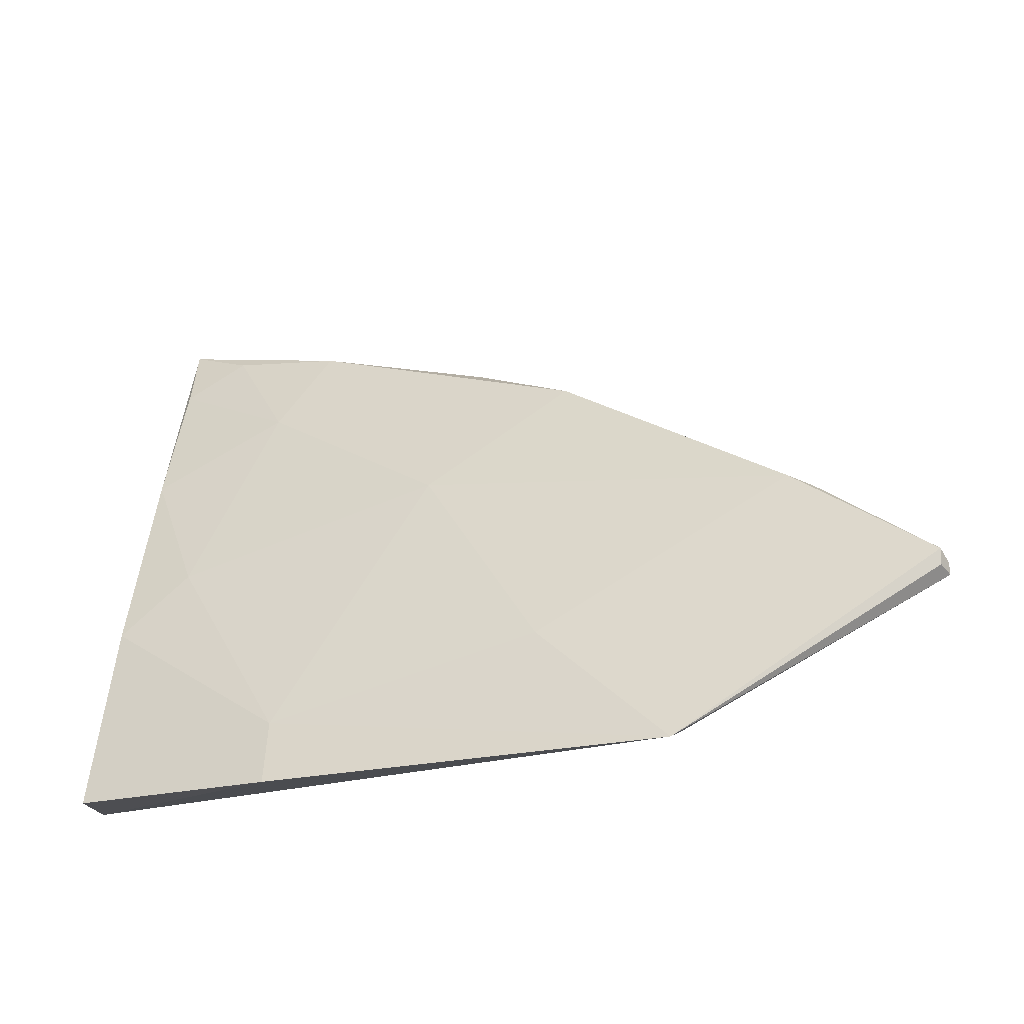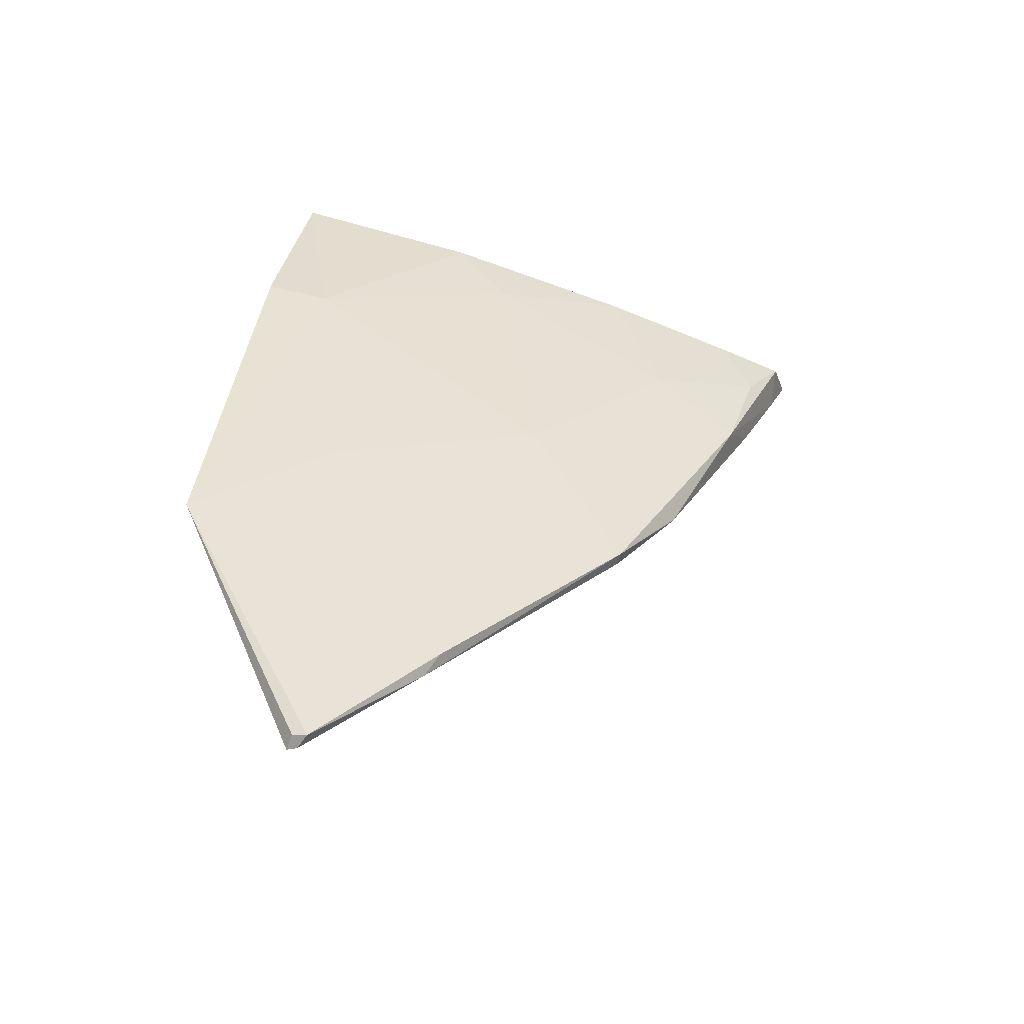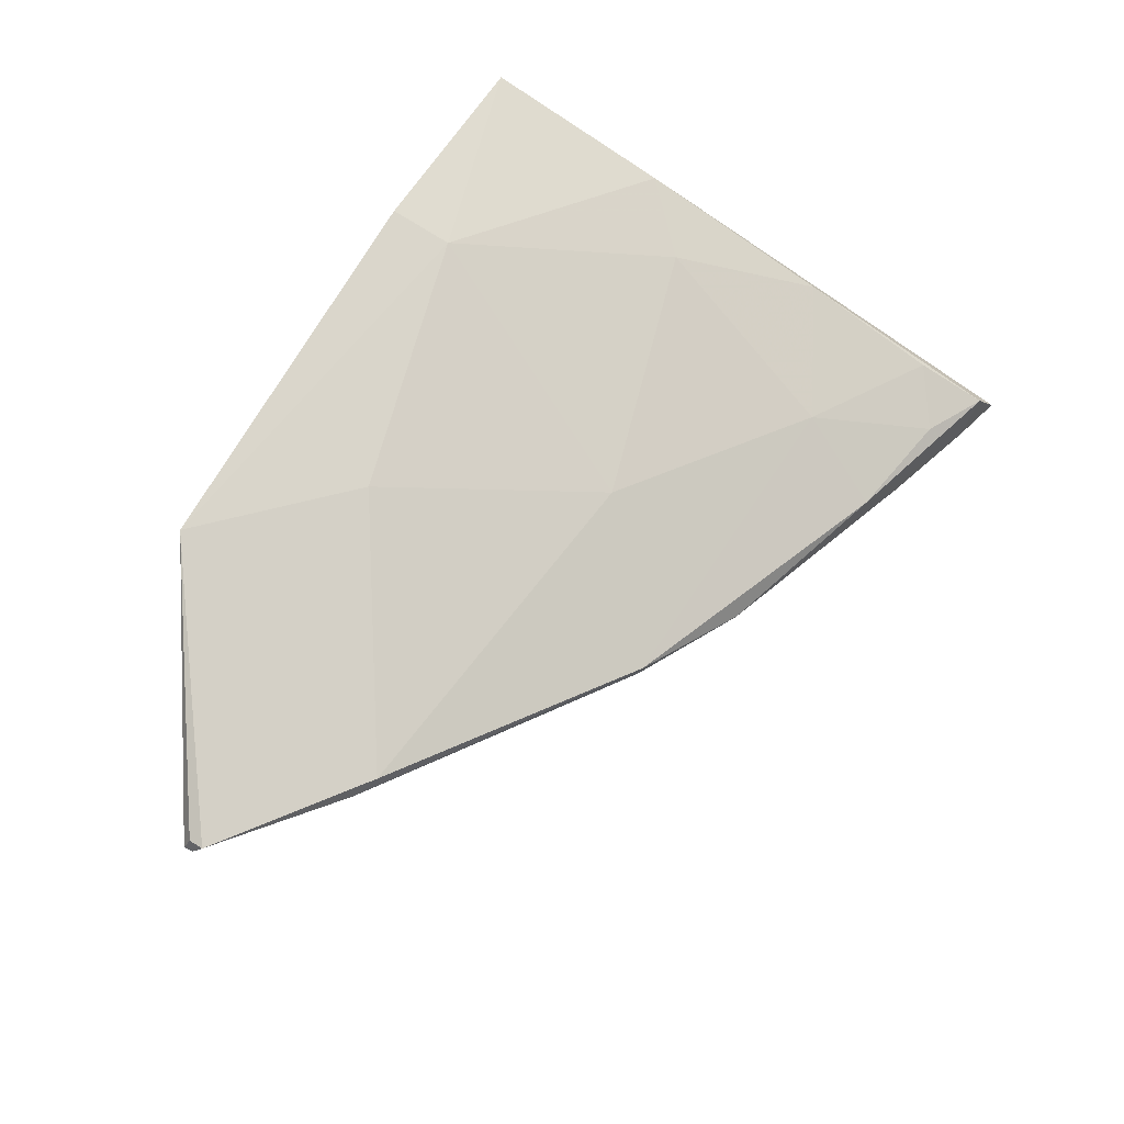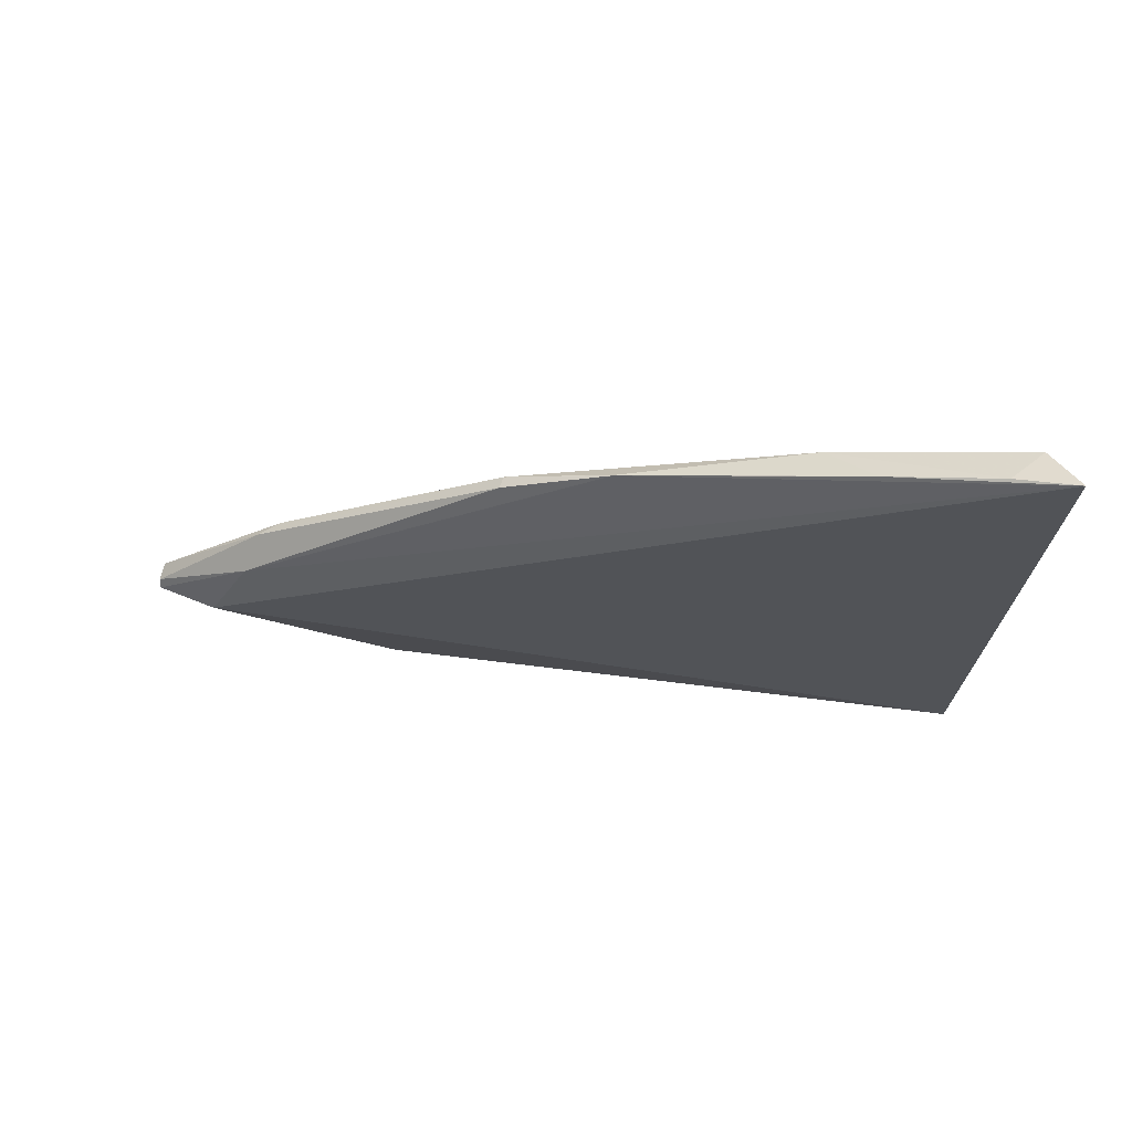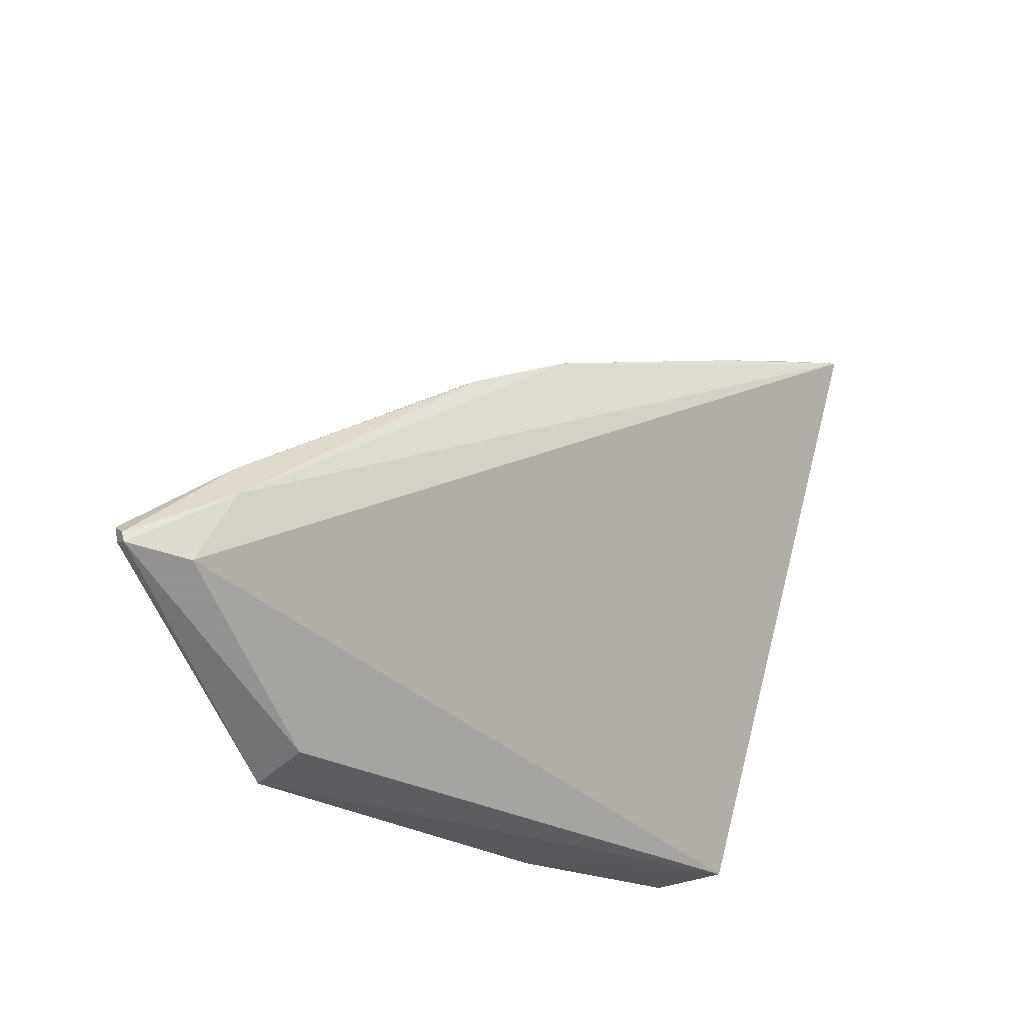
<metadata>
{"format":"obj","ext":"obj","renderer":"f3d","projection":"perspective","resolution":1024,"background":"white","views":[{"elev":-23.7,"azim":-163.3,"up":"+Z"},{"elev":43.3,"azim":-83.1,"up":"+Y"},{"elev":71.3,"azim":-61.1,"up":"+Y"},{"elev":-38.7,"azim":-0.4,"up":"+Y"},{"elev":-23.2,"azim":-53.7,"up":"+Z"}]}
</metadata>
<code>
v -0.08682 0.1614 0.4746
v -0.09027 0.2011 0.3414
v -0.09495 0.2081 0.3815
v -0.2822 0.2207 0.3759
v -0.2701 0.2113 0.3706
v -0.1393 0.2255 0.3381
v -0.1337 0.183 0.4597
v -0.08848 0.1954 0.3745
v -0.1996 0.1955 0.4338
v -0.09348 0.2171 0.3395
v -0.1689 0.2077 0.4102
v -0.228 0.2307 0.3384
v -0.09448 0.1806 0.4559
v -0.2605 0.2091 0.3877
v -0.1748 0.1883 0.4464
v -0.1392 0.2227 0.3518
v -0.1987 0.198 0.4344
v -0.2834 0.2168 0.3715
v -0.2514 0.2147 0.3987
v -0.2281 0.2192 0.3431
v -0.09244 0.1724 0.4718
v -0.1245 0.1922 0.4396
v -0.2569 0.2134 0.396
v -0.1236 0.1729 0.4639
v -0.1755 0.1884 0.4461
v -0.1099 0.2063 0.3951
v -0.1983 0.2231 0.366
v -0.282 0.2201 0.3726
v -0.09483 0.1932 0.425
v -0.1078 0.1786 0.4645
v -0.2834 0.2175 0.3737
v -0.09994 0.1661 0.4712
f 5 2 1
f 8 1 2
f 8 3 1
f 10 2 6
f 10 8 2
f 10 3 8
f 12 6 2
f 14 5 1
f 16 10 6
f 16 3 10
f 16 6 12
f 17 15 7
f 18 5 14
f 19 12 4
f 19 17 11
f 20 12 2
f 20 2 5
f 20 18 12
f 20 5 18
f 22 17 7
f 22 11 17
f 23 14 9
f 23 19 4
f 23 9 17
f 23 17 19
f 24 7 15
f 25 14 1
f 25 24 15
f 25 1 24
f 25 9 14
f 25 17 9
f 25 15 17
f 26 16 11
f 26 3 16
f 26 11 22
f 27 16 12
f 27 11 16
f 27 19 11
f 27 12 19
f 28 4 12
f 28 12 18
f 29 21 1
f 29 1 3
f 29 13 21
f 29 3 26
f 29 26 22
f 29 22 13
f 30 21 13
f 30 13 22
f 30 22 7
f 30 7 21
f 31 18 14
f 31 14 23
f 31 23 4
f 31 28 18
f 31 4 28
f 32 21 7
f 32 7 24
f 32 24 1
f 32 1 21

</code>
